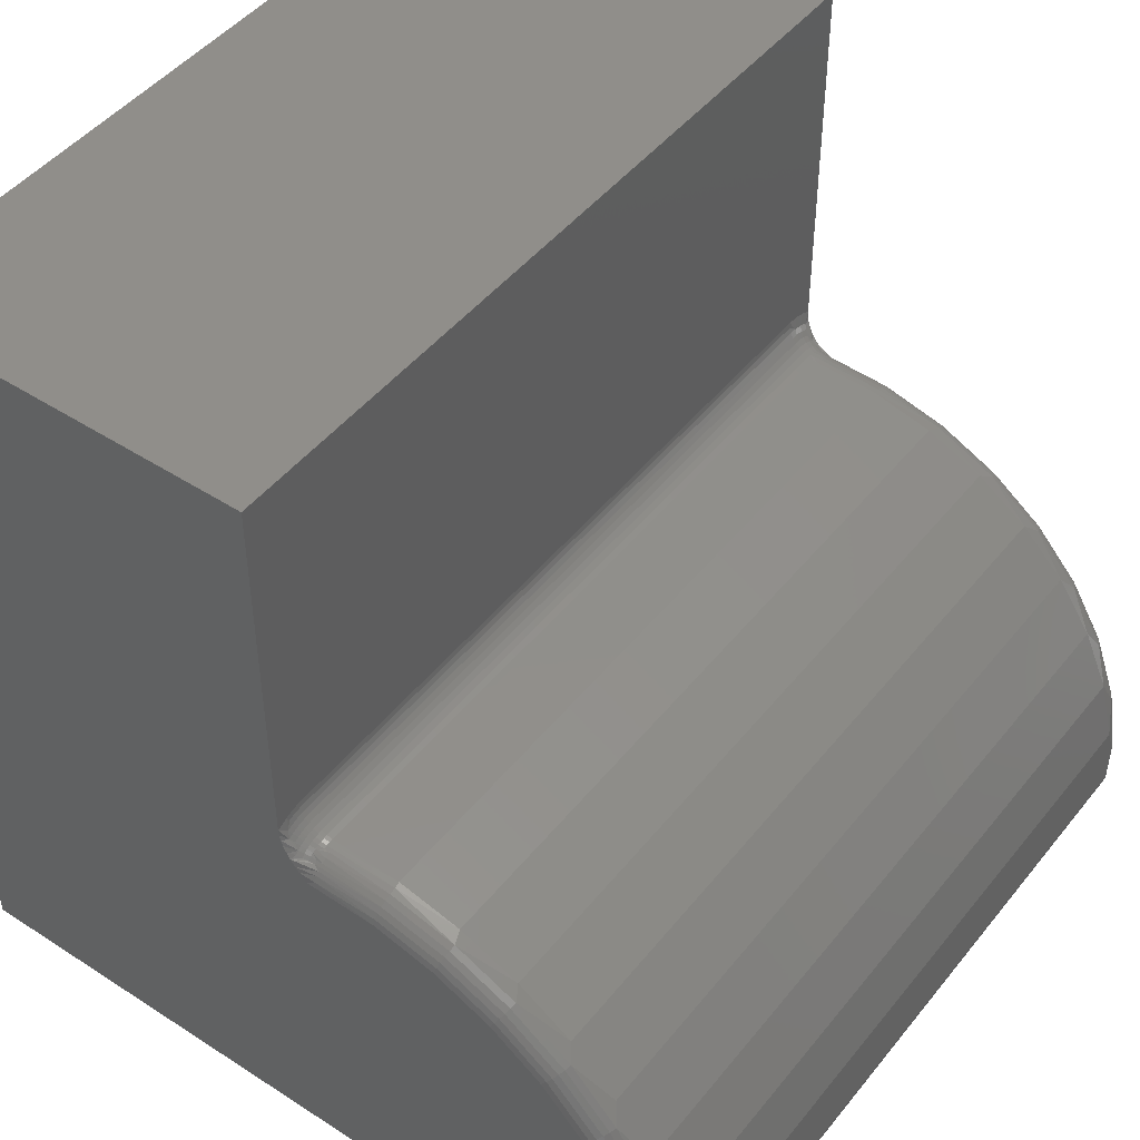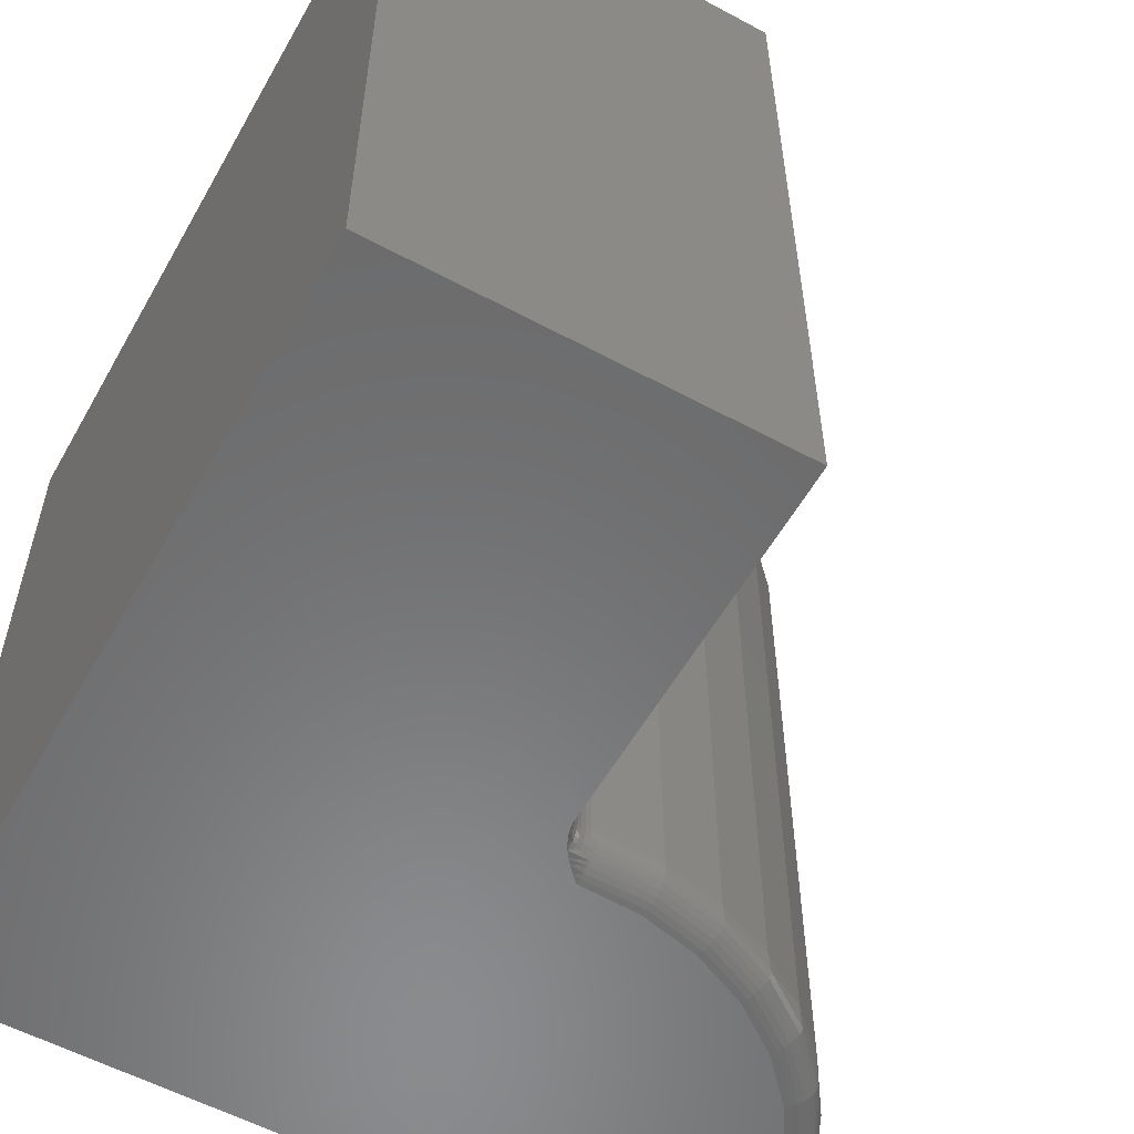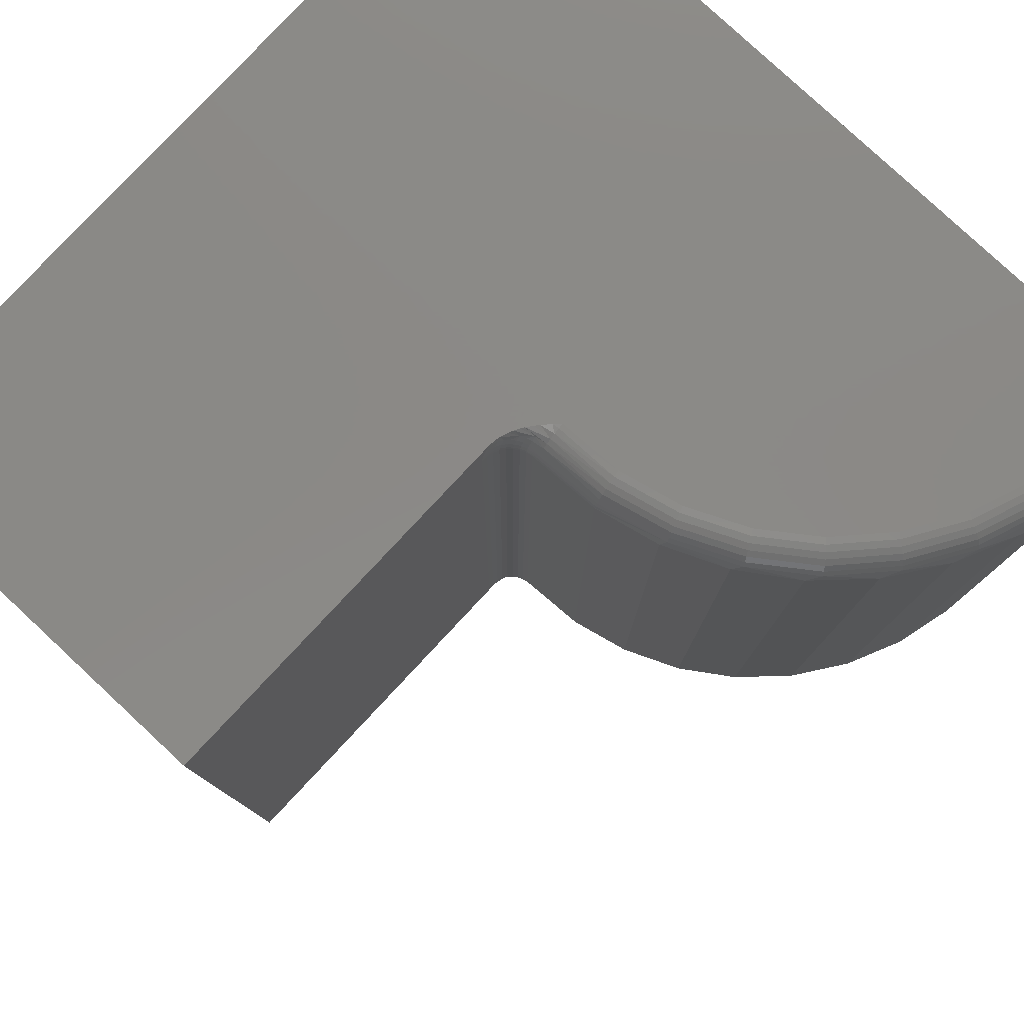
<metadata>
{"format":"stl","ext":"stl","renderer":"f3d","projection":"perspective","resolution":1024,"background":"white","views":[{"elev":46.7,"azim":36.4,"up":"+Z"},{"elev":-56.7,"azim":-29.3,"up":"+Y"},{"elev":79.9,"azim":43.0,"up":"+Y"}]}
</metadata>
<code>
# stl→obj: 294 verts, 584 faces
v 0.002391 -0.7188 0.0302
v -0.0003702 -0.7307 0.06076
v 0.001812 -0.7236 0.02517
v -0.001162 -0.7188 0.09114
v -0.01577 -0.7188 0.1504
v -0.01048 -0.7307 0.1247
v -0.04095 -0.7188 0.206
v -0.03286 -0.7307 0.1855
v -0.07585 -0.7188 0.2561
v -0.06665 -0.7307 0.2408
v -0.1193 -0.7188 0.299
v -0.1106 -0.7307 0.2884
v -0.1698 -0.7188 0.3332
v -0.1629 -0.7307 0.3265
v -0.2258 -0.7188 0.3577
v -0.2844 -0.7248 0.3707
v -0.2217 -0.7307 0.3537
v -0.287 -0.7476 0.3522
v -0.2862 -0.7447 0.3576
v -0.3469 -0.7456 0.359
v -0.3467 -0.7431 0.3625
v -0.2856 -0.7408 0.3623
v -0.3464 -0.7338 0.3704
v -0.3465 -0.7381 0.3675
v -0.285 -0.7361 0.3661
v -0.2846 -0.7307 0.369
v -0.3463 -0.729 0.3725
v -0.3463 -0.7256 0.3734
v -0.3462 -0.7222 0.374
v -0.2853 -0.7188 0.3715
v -0.3462 -0.7188 0.3742
v -0.03152 -0.75 -4.399e-17
v -0.02712 -0.7497 4.725e-05
v -0.02919 -0.75 0.05907
v -0.02456 -0.7492 0.0002943
v -0.02311 -0.7494 0.05943
v -0.02207 -0.7486 0.0007427
v -0.01725 -0.7476 0.05977
v -0.01955 -0.7477 0.001414
v -0.01475 -0.7455 0.00336
v -0.01186 -0.7447 0.06009
v -0.01032 -0.7425 0.00608
v -0.007863 -0.7404 0.008088
v -0.007133 -0.7408 0.06036
v -0.005676 -0.7382 0.01028
v -0.003253 -0.7361 0.06059
v -0.002106 -0.7334 0.01507
v 0.0004119 -0.7283 0.02026
v -0.3477 -0.75 0.3428
v -0.2886 -0.75 0.3404
v -0.3474 -0.7495 0.3483
v -0.2878 -0.7494 0.3464
v -0.3471 -0.7482 0.3534
v -0.3466 -0.7407 0.3651
v -0.03842 -0.75 0.1175
v -0.03252 -0.7494 0.119
v -0.02684 -0.7476 0.1205
v -0.02162 -0.7447 0.1218
v -0.01703 -0.7408 0.123
v -0.01327 -0.7361 0.124
v -0.05884 -0.75 0.1729
v -0.05336 -0.7494 0.1756
v -0.04808 -0.7476 0.1781
v -0.04322 -0.7447 0.1805
v -0.03895 -0.7408 0.1826
v -0.03546 -0.7361 0.1843
v -0.08968 -0.75 0.2234
v -0.08482 -0.7494 0.227
v -0.08014 -0.7476 0.2306
v -0.07583 -0.7447 0.2338
v -0.07205 -0.7408 0.2367
v -0.06895 -0.7361 0.239
v -0.1298 -0.75 0.2668
v -0.1257 -0.7494 0.2714
v -0.1218 -0.7476 0.2758
v -0.1182 -0.7447 0.2798
v -0.1151 -0.7408 0.2833
v -0.1125 -0.7361 0.2862
v -0.1775 -0.75 0.3016
v -0.1744 -0.7494 0.3069
v -0.1715 -0.7476 0.3119
v -0.1687 -0.7447 0.3166
v -0.1663 -0.7408 0.3207
v -0.1644 -0.7361 0.324
v -0.2312 -0.75 0.3265
v -0.2292 -0.7494 0.3322
v -0.2272 -0.7476 0.3378
v -0.2255 -0.7447 0.3429
v -0.2239 -0.7408 0.3473
v -0.2226 -0.7361 0.351
v 0.002391 -0.03125 0.0302
v -0.0003702 -0.01929 0.06076
v -0.001162 -0.03125 0.09114
v 0.001751 -0.02616 0.02488
v -0.01048 -0.01929 0.1247
v -0.01577 -0.03125 0.1504
v -0.03286 -0.01929 0.1855
v -0.04095 -0.03125 0.206
v -0.06665 -0.01929 0.2408
v -0.07585 -0.03125 0.2561
v -0.1106 -0.01929 0.2884
v -0.1193 -0.03125 0.299
v -0.1629 -0.01929 0.3265
v -0.1698 -0.03125 0.3332
v -0.2217 -0.01929 0.3537
v -0.2258 -0.03125 0.3577
v -0.2846 -0.01929 0.369
v -0.285 -0.01389 0.3661
v -0.3464 -0.01543 0.3699
v -0.3465 -0.01091 0.3667
v -0.2856 -0.009153 0.3623
v -0.3467 -0.00704 0.3627
v -0.2862 -0.005267 0.3576
v -0.3469 -0.00393 0.3581
v -0.287 -0.002379 0.3522
v -0.3472 -0.001679 0.353
v -0.2878 -0.0006005 0.3464
v -0.3474 -0.0003587 0.3476
v -0.2886 5.122e-17 0.3404
v -0.3477 4.466e-17 0.3428
v -0.0006584 -0.01926 0.01775
v -0.002543 -0.01593 0.01437
v -0.003253 -0.01389 0.06059
v -0.004892 -0.01274 0.01118
v -0.007133 -0.009153 0.06036
v -0.007712 -0.009727 0.008226
v -0.01101 -0.00696 0.005589
v -0.01186 -0.005267 0.06009
v -0.01507 -0.00435 0.003199
v -0.01725 -0.002379 0.05977
v -0.01946 -0.0023 0.001443
v -0.02408 -0.0008688 0.0003642
v -0.02311 -0.0006005 0.05943
v -0.02644 -0.0004052 9.218e-05
v -0.02919 8.003e-17 0.05907
v -0.02884 8.006e-17 -4.416e-17
v -0.2853 -0.03125 0.3715
v -0.2844 -0.02515 0.3707
v -0.3462 -0.03125 0.3742
v -0.3463 -0.02577 0.3737
v -0.3463 -0.02044 0.3723
v -0.03842 7.9e-17 0.1175
v -0.03252 -0.0006005 0.119
v -0.02684 -0.002379 0.1205
v -0.02162 -0.005267 0.1218
v -0.01703 -0.009153 0.123
v -0.01327 -0.01389 0.124
v -0.05884 7.673e-17 0.1729
v -0.05336 -0.0006005 0.1756
v -0.04808 -0.002379 0.1781
v -0.04322 -0.005267 0.1805
v -0.03895 -0.009153 0.1826
v -0.03546 -0.01389 0.1843
v -0.08968 7.331e-17 0.2234
v -0.08482 -0.0006005 0.227
v -0.08014 -0.002379 0.2306
v -0.07583 -0.005267 0.2338
v -0.07205 -0.009153 0.2367
v -0.06895 -0.01389 0.239
v -0.1298 6.886e-17 0.2668
v -0.1257 -0.0006005 0.2714
v -0.1218 -0.002379 0.2758
v -0.1182 -0.005267 0.2798
v -0.1151 -0.009153 0.2833
v -0.1125 -0.01389 0.2862
v -0.1775 6.356e-17 0.3016
v -0.1744 -0.0006005 0.3069
v -0.1715 -0.002379 0.3119
v -0.1687 -0.005267 0.3166
v -0.1663 -0.009153 0.3207
v -0.1644 -0.01389 0.324
v -0.2312 5.76e-17 0.3265
v -0.2292 -0.0006005 0.3322
v -0.2272 -0.002379 0.3378
v -0.2255 -0.005267 0.3429
v -0.2239 -0.009153 0.3473
v -0.2226 -0.01389 0.351
v -0.3789 -0.75 0.75
v -0.3789 -0.75 0.397
v -0.3789 -0.7392 0.402
v -0.3789 -0.7325 0.4039
v -0.3789 -0.7257 0.405
v -0.3789 -0.7188 0.4054
v -0.3789 -0.03125 0.4054
v -0.3789 3.612e-17 0.75
v -0.3789 -0.02028 0.4045
v -0.3789 -0.009625 0.4016
v -0.3789 4.085e-17 0.397
v -0.75 0 0
v -0.3701 4.218e-17 0.369
v -0.368 4.241e-17 0.3658
v -0.3636 4.29e-17 0.3599
v -0.3602 4.327e-17 0.356
v -0.358 4.352e-17 0.3535
v -0.3535 4.402e-17 0.3487
v -0.75 8.18e-33 0.75
v -0.3786 4.124e-17 0.3913
v -0.3774 4.136e-17 0.3855
v -0.375 4.164e-17 0.3783
v -0.373 4.185e-17 0.3742
v -0.75 -0.75 0
v -0.3488 -0.75 0.344
v -0.3544 -0.75 0.3496
v -0.3571 -0.75 0.3525
v -0.3613 -0.75 0.3572
v -0.365 -0.75 0.3616
v -0.75 -0.75 0.75
v -0.3694 -0.75 0.3679
v -0.373 -0.75 0.3742
v -0.3756 -0.75 0.3798
v -0.3774 -0.75 0.3855
v -0.3786 -0.75 0.3913
v -0.3574 -0.7329 0.3725
v -0.3519 -0.7291 0.3727
v -0.3574 -0.7295 0.3739
v -0.3574 -0.7361 0.3708
v -0.3521 -0.7383 0.3677
v -0.377 -0.7409 0.3894
v -0.3784 -0.7374 0.3967
v -0.3745 -0.7433 0.3824
v -0.3522 -0.7409 0.3654
v -0.3576 -0.7418 0.3663
v -0.3627 -0.7434 0.3678
v -0.3673 -0.7456 0.37
v -0.3713 -0.7483 0.3728
v -0.3673 -0.7424 0.3728
v -0.3672 -0.7389 0.3753
v -0.3713 -0.7409 0.3786
v -0.3518 -0.7222 0.3743
v -0.3518 -0.7188 0.3745
v -0.3573 -0.7224 0.3755
v -0.3573 -0.7188 0.3757
v -0.3625 -0.7226 0.3777
v -0.3625 -0.7188 0.3779
v -0.3672 -0.7229 0.3807
v -0.3672 -0.7188 0.381
v -0.3712 -0.7234 0.3846
v -0.3712 -0.7188 0.3848
v -0.3745 -0.7239 0.3891
v -0.3745 -0.7188 0.3894
v -0.377 -0.7244 0.3941
v -0.3769 -0.7188 0.3944
v -0.3784 -0.725 0.3995
v -0.3784 -0.7188 0.3998
v -0.3519 -0.7257 0.3737
v -0.3573 -0.7259 0.3749
v -0.3625 -0.7264 0.377
v -0.3672 -0.7271 0.3801
v -0.3712 -0.728 0.3838
v -0.3745 -0.7289 0.3883
v -0.377 -0.7301 0.3932
v -0.3784 -0.7312 0.3985
v -0.3625 -0.7302 0.376
v -0.3672 -0.7312 0.3789
v -0.3712 -0.7325 0.3826
v -0.3745 -0.7339 0.3868
v -0.377 -0.7356 0.3916
v -0.3625 -0.7338 0.3745
v -0.3672 -0.7351 0.3773
v -0.3712 -0.7368 0.3808
v -0.3745 -0.7388 0.3849
v -0.3626 -0.7372 0.3727
v -0.3626 -0.7405 0.3704
v -0.3575 -0.7391 0.3687
v -0.377 -0.02401 0.3939
v -0.3784 -0.03125 0.3998
v -0.3573 -0.02665 0.3754
v -0.3518 -0.03125 0.3745
v -0.377 -0.006753 0.3883
v -0.3745 -0.009151 0.3838
v -0.3673 -0.007483 0.3727
v -0.3575 -0.0108 0.3686
v -0.3574 -0.01567 0.3718
v -0.377 -0.01516 0.3919
v -0.3574 -0.02102 0.3741
v -0.3573 -0.03125 0.3757
v -0.3713 -0.01131 0.3798
v -0.3576 -0.006551 0.3646
v -0.3626 -0.009413 0.3703
v -0.3625 -0.03125 0.3779
v -0.3625 -0.02634 0.3775
v -0.3672 -0.03125 0.381
v -0.3672 -0.0259 0.3806
v -0.3712 -0.03125 0.3848
v -0.3712 -0.02536 0.3844
v -0.3745 -0.03125 0.3894
v -0.3745 -0.02472 0.3889
v -0.3769 -0.03125 0.3944
v -0.3626 -0.01462 0.3737
v -0.3672 -0.01315 0.3764
v -0.3625 -0.02033 0.3762
v -0.3672 -0.01936 0.3791
v -0.3712 -0.01815 0.3828
v -0.3745 -0.01673 0.3871
f 1 2 3
f 1 4 2
f 5 6 4
f 7 8 5
f 9 10 7
f 11 12 9
f 13 14 11
f 15 16 17
f 15 17 13
f 18 19 20
f 21 20 19
f 19 22 21
f 23 24 25
f 25 26 23
f 23 26 27
f 27 26 16
f 27 16 28
f 29 28 16
f 16 30 29
f 31 29 30
f 32 33 34
f 34 33 35
f 34 35 36
f 36 35 37
f 36 37 38
f 39 38 37
f 38 39 40
f 38 40 41
f 41 40 42
f 41 42 43
f 41 43 44
f 44 43 45
f 44 45 46
f 46 45 47
f 46 47 2
f 47 48 2
f 2 48 3
f 16 15 30
f 49 50 51
f 51 50 52
f 51 52 53
f 53 52 18
f 53 18 20
f 25 24 22
f 22 24 54
f 22 54 21
f 55 34 56
f 56 34 36
f 56 36 57
f 57 36 38
f 57 38 58
f 58 38 41
f 58 41 59
f 59 41 44
f 59 44 60
f 60 44 46
f 60 46 6
f 6 46 2
f 6 2 4
f 61 55 62
f 62 55 56
f 62 56 63
f 63 56 57
f 63 57 64
f 64 57 58
f 64 58 65
f 65 58 59
f 65 59 66
f 66 59 60
f 66 60 8
f 8 60 6
f 8 6 5
f 67 61 68
f 68 61 62
f 68 62 69
f 69 62 63
f 69 63 70
f 70 63 64
f 70 64 71
f 71 64 65
f 71 65 72
f 72 65 66
f 72 66 10
f 10 66 8
f 10 8 7
f 73 67 74
f 74 67 68
f 74 68 75
f 75 68 69
f 75 69 76
f 76 69 70
f 76 70 77
f 77 70 71
f 77 71 78
f 78 71 72
f 78 72 12
f 12 72 10
f 12 10 9
f 79 73 80
f 80 73 74
f 80 74 81
f 81 74 75
f 81 75 82
f 82 75 76
f 82 76 83
f 83 76 77
f 83 77 84
f 84 77 78
f 84 78 14
f 14 78 12
f 14 12 11
f 85 79 86
f 86 79 80
f 86 80 87
f 87 80 81
f 87 81 88
f 88 81 82
f 88 82 89
f 89 82 83
f 89 83 90
f 90 83 84
f 90 84 17
f 17 84 14
f 17 14 13
f 50 85 52
f 52 85 86
f 52 86 18
f 18 86 87
f 18 87 19
f 19 87 88
f 19 88 22
f 22 88 89
f 22 89 25
f 25 89 90
f 25 90 26
f 26 90 17
f 26 17 16
f 91 92 93
f 91 94 92
f 95 96 93
f 97 98 96
f 99 100 98
f 101 102 100
f 103 104 102
f 105 106 104
f 107 108 109
f 110 109 108
f 108 111 110
f 112 110 111
f 111 113 112
f 112 113 114
f 114 113 115
f 114 115 116
f 116 115 117
f 116 117 118
f 118 117 119
f 120 118 119
f 92 94 121
f 92 121 122
f 92 122 123
f 122 124 123
f 125 123 124
f 125 124 126
f 125 126 127
f 125 127 128
f 127 129 128
f 130 128 129
f 130 129 131
f 130 131 132
f 130 132 133
f 132 134 133
f 135 133 134
f 136 135 134
f 137 106 105
f 138 137 105
f 139 137 140
f 140 137 138
f 140 138 141
f 141 138 107
f 141 107 109
f 135 142 133
f 133 142 143
f 133 143 130
f 130 143 144
f 130 144 128
f 128 144 145
f 128 145 125
f 125 145 146
f 125 146 123
f 123 146 147
f 123 147 92
f 92 147 95
f 92 95 93
f 142 148 143
f 143 148 149
f 143 149 144
f 144 149 150
f 144 150 145
f 145 150 151
f 145 151 146
f 146 151 152
f 146 152 147
f 147 152 153
f 147 153 95
f 95 153 97
f 95 97 96
f 148 154 149
f 149 154 155
f 149 155 150
f 150 155 156
f 150 156 151
f 151 156 157
f 151 157 152
f 152 157 158
f 152 158 153
f 153 158 159
f 153 159 97
f 97 159 99
f 97 99 98
f 154 160 155
f 155 160 161
f 155 161 156
f 156 161 162
f 156 162 157
f 157 162 163
f 157 163 158
f 158 163 164
f 158 164 159
f 159 164 165
f 159 165 99
f 99 165 101
f 99 101 100
f 160 166 161
f 161 166 167
f 161 167 162
f 162 167 168
f 162 168 163
f 163 168 169
f 163 169 164
f 164 169 170
f 164 170 165
f 165 170 171
f 165 171 101
f 101 171 103
f 101 103 102
f 166 172 167
f 167 172 173
f 167 173 168
f 168 173 174
f 168 174 169
f 169 174 175
f 169 175 170
f 170 175 176
f 170 176 171
f 171 176 177
f 171 177 103
f 103 177 105
f 103 105 104
f 172 119 173
f 173 119 117
f 173 117 174
f 174 117 115
f 174 115 175
f 175 115 113
f 175 113 176
f 176 113 111
f 176 111 177
f 177 111 108
f 177 108 105
f 105 108 107
f 105 107 138
f 139 31 137
f 137 31 30
f 137 30 106
f 106 30 15
f 106 15 104
f 104 15 13
f 104 13 102
f 102 13 11
f 102 11 100
f 100 11 9
f 100 9 98
f 98 9 7
f 98 7 96
f 96 7 5
f 96 5 93
f 93 5 4
f 93 4 91
f 91 4 1
f 178 179 180
f 178 180 181
f 178 181 182
f 178 182 183
f 178 183 184
f 178 184 185
f 185 184 186
f 185 186 187
f 185 187 188
f 189 190 191
f 189 191 192
f 189 192 193
f 189 193 194
f 189 194 195
f 189 195 120
f 189 120 119
f 189 119 172
f 189 172 166
f 189 166 160
f 189 160 154
f 189 154 148
f 189 148 142
f 189 142 135
f 189 135 136
f 196 185 188
f 196 188 197
f 196 197 198
f 196 198 199
f 196 199 200
f 196 200 190
f 196 190 189
f 201 32 34
f 201 34 55
f 201 55 61
f 201 61 67
f 201 67 73
f 201 73 79
f 201 79 85
f 201 85 50
f 201 50 49
f 201 49 202
f 201 202 203
f 201 203 204
f 201 204 205
f 201 205 206
f 207 201 206
f 207 206 208
f 207 208 209
f 207 209 210
f 207 210 211
f 207 211 212
f 207 212 179
f 207 179 178
f 213 23 27
f 213 27 214
f 213 214 215
f 216 217 24
f 24 23 216
f 216 23 213
f 206 20 21
f 205 204 53
f 53 20 205
f 203 51 53
f 49 51 202
f 202 51 203
f 218 219 180
f 220 212 211
f 21 54 221
f 206 205 20
f 204 203 53
f 179 212 220
f 179 220 218
f 179 218 180
f 208 206 21
f 208 21 221
f 208 221 222
f 208 222 223
f 208 223 224
f 208 224 225
f 208 225 209
f 226 227 228
f 226 228 220
f 226 220 211
f 226 211 210
f 226 210 209
f 226 209 225
f 226 225 224
f 29 31 229
f 229 31 230
f 229 230 231
f 231 230 232
f 231 232 233
f 233 232 234
f 233 234 235
f 235 234 236
f 235 236 237
f 237 236 238
f 237 238 239
f 239 238 240
f 239 240 241
f 241 240 242
f 241 242 243
f 243 242 244
f 243 244 182
f 182 244 183
f 28 29 245
f 245 29 229
f 245 229 246
f 246 229 231
f 246 231 247
f 247 231 233
f 247 233 248
f 248 233 235
f 248 235 249
f 249 235 237
f 249 237 250
f 250 237 239
f 250 239 251
f 251 239 241
f 251 241 252
f 252 241 243
f 252 243 181
f 181 243 182
f 27 28 214
f 214 28 245
f 214 245 215
f 215 245 246
f 215 246 253
f 253 246 247
f 253 247 254
f 254 247 248
f 254 248 255
f 255 248 249
f 255 249 256
f 256 249 250
f 256 250 257
f 257 250 251
f 257 251 219
f 219 251 252
f 219 252 180
f 180 252 181
f 213 215 258
f 258 215 253
f 258 253 259
f 259 253 254
f 259 254 260
f 260 254 255
f 260 255 261
f 261 255 256
f 261 256 218
f 218 256 257
f 218 257 219
f 216 213 262
f 262 213 258
f 262 258 227
f 227 258 259
f 227 259 228
f 228 259 260
f 228 260 220
f 220 260 261
f 220 261 218
f 227 226 262
f 262 226 263
f 262 263 216
f 216 263 264
f 216 264 217
f 54 24 221
f 221 24 217
f 221 217 222
f 222 217 264
f 222 264 223
f 223 264 263
f 223 263 224
f 224 263 226
f 184 265 186
f 184 266 265
f 139 267 268
f 139 140 267
f 188 269 197
f 188 187 269
f 195 116 118
f 193 114 116
f 193 116 194
f 116 195 194
f 112 114 191
f 191 114 192
f 192 114 193
f 198 269 270
f 270 271 198
f 198 271 199
f 272 109 110
f 273 141 109
f 273 109 272
f 186 274 187
f 275 140 141
f 275 141 273
f 267 140 275
f 268 267 276
f 120 195 118
f 271 200 199
f 271 270 277
f 269 198 197
f 278 271 279
f 278 279 272
f 278 272 110
f 278 110 112
f 278 112 191
f 278 191 190
f 278 190 200
f 278 200 271
f 276 267 280
f 280 267 281
f 280 281 282
f 282 281 283
f 282 283 284
f 284 283 285
f 284 285 286
f 286 285 287
f 286 287 288
f 288 287 265
f 288 265 266
f 273 272 289
f 289 272 279
f 289 279 290
f 290 279 271
f 290 271 277
f 275 273 291
f 291 273 289
f 291 289 292
f 292 289 290
f 292 290 293
f 293 290 277
f 293 277 294
f 294 277 270
f 294 270 274
f 274 270 269
f 274 269 187
f 267 275 281
f 281 275 291
f 281 291 283
f 283 291 292
f 283 292 285
f 285 292 293
f 285 293 287
f 287 293 294
f 287 294 265
f 265 294 274
f 265 274 186
f 282 234 280
f 280 234 232
f 280 232 276
f 276 232 230
f 276 230 268
f 268 230 31
f 268 31 139
f 234 282 236
f 236 282 284
f 236 284 238
f 238 284 286
f 238 286 240
f 240 286 288
f 240 288 242
f 242 288 266
f 242 266 244
f 244 266 184
f 244 184 183
f 185 196 178
f 178 196 207
f 189 136 201
f 201 136 32
f 136 33 32
f 91 3 94
f 91 1 3
f 37 35 132
f 132 131 37
f 37 131 39
f 39 131 129
f 39 129 40
f 40 129 127
f 40 127 42
f 42 127 126
f 42 126 43
f 45 43 126
f 126 124 45
f 45 124 122
f 45 122 47
f 47 122 121
f 47 121 48
f 48 121 94
f 48 94 3
f 132 35 134
f 134 35 33
f 134 33 136
f 196 189 207
f 207 189 201

</code>
